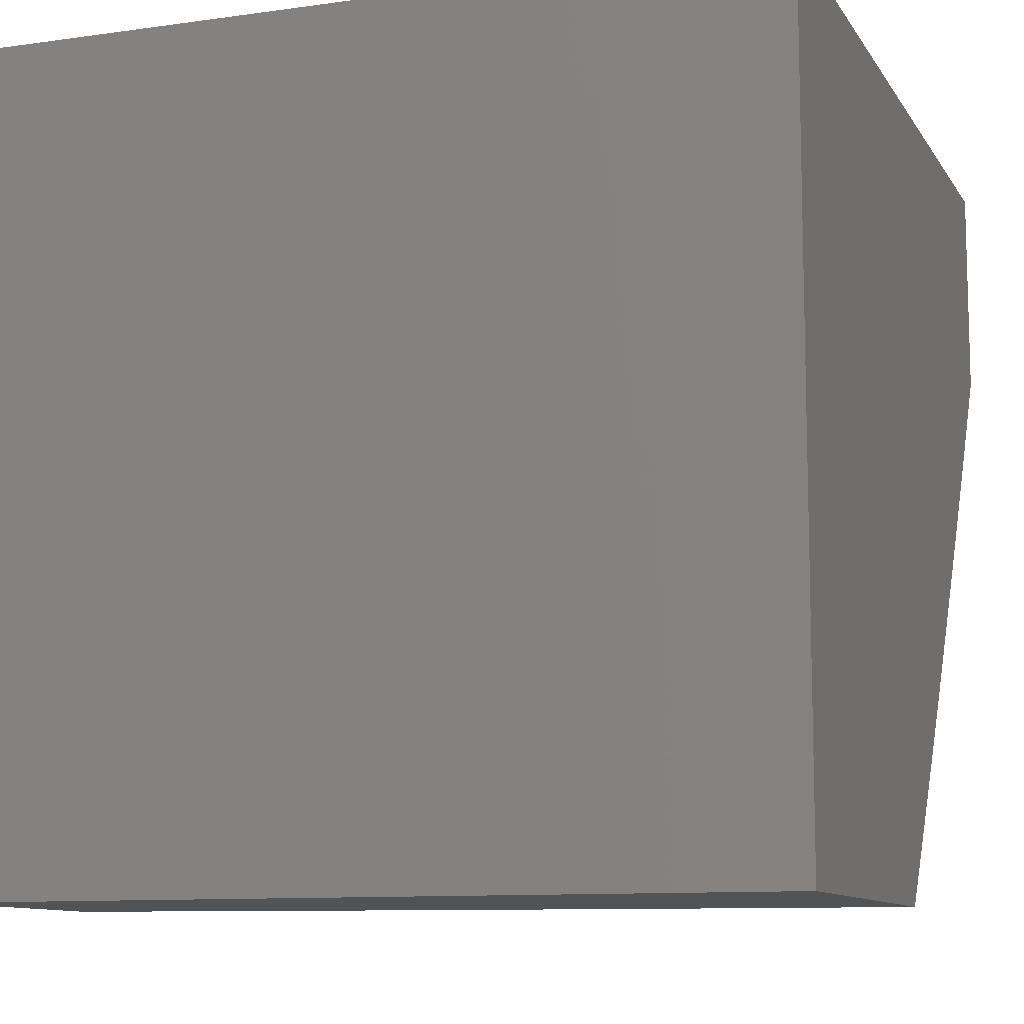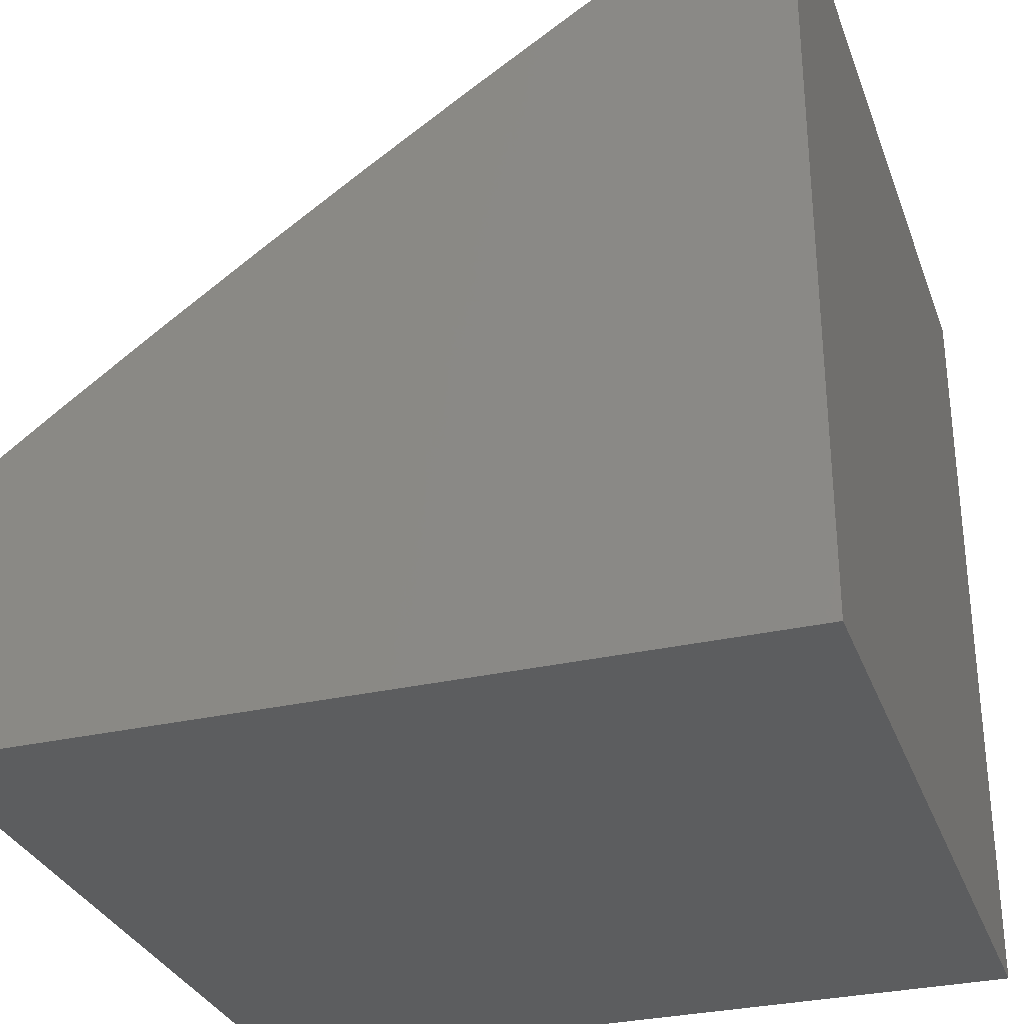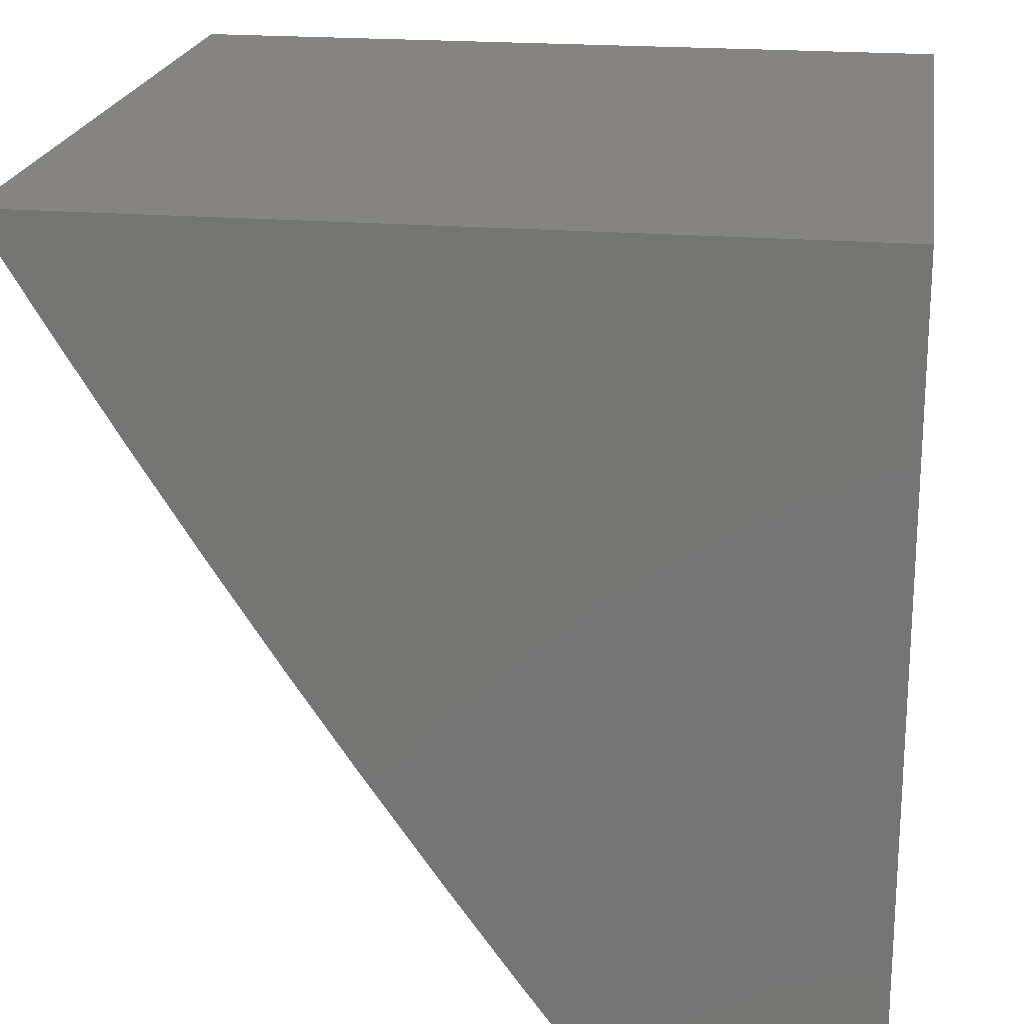
<metadata>
{"format":"stl","ext":"stl","renderer":"f3d","projection":"perspective","resolution":1024,"background":"white","views":[{"elev":-10.4,"azim":19.7,"up":"+Z"},{"elev":-30.9,"azim":-71.8,"up":"+Y"},{"elev":20.7,"azim":-81.5,"up":"+Z"}]}
</metadata>
<code>
# stl→obj: 329 verts, 654 faces
v -1.126 8.484 -7
v -1.078 8.512 -6.97
v -1 8.499 -7
v -1.081 8.534 -6.94
v -1 8.565 -6.91
v -1.084 8.556 -6.909
v -1.087 8.577 -6.879
v -1.219 8.56 -6.879
v -1.222 8.582 -6.849
v -1.289 8.572 -6.849
v -1.292 8.594 -6.818
v -1.359 8.584 -6.818
v -1.362 8.605 -6.788
v -1.429 8.595 -6.788
v -1.433 8.616 -6.757
v -1.5 8.605 -6.757
v -1.503 8.626 -6.726
v -1.571 8.614 -6.726
v -1.575 8.635 -6.696
v -1.643 8.623 -6.696
v -1.647 8.644 -6.665
v -1.715 8.631 -6.665
v -1.719 8.652 -6.634
v -1.787 8.638 -6.634
v -1.791 8.659 -6.603
v -1.86 8.645 -6.603
v -1.864 8.665 -6.572
v -1.933 8.651 -6.572
v -1.937 8.671 -6.541
v -2 8.678 -6.511
v -1.942 8.691 -6.51
v -1.946 8.711 -6.479
v -1.873 8.706 -6.51
v -1.877 8.725 -6.479
v -1.804 8.719 -6.51
v -1.808 8.739 -6.479
v -1.735 8.733 -6.51
v -1.739 8.753 -6.479
v -1.666 8.746 -6.51
v -1.67 8.766 -6.479
v -1.597 8.758 -6.51
v -1.601 8.778 -6.479
v -1.528 8.77 -6.51
v -1.532 8.79 -6.479
v -1.46 8.781 -6.51
v -1.463 8.801 -6.479
v -1.392 8.791 -6.51
v -1.395 8.811 -6.479
v -1.323 8.801 -6.51
v -1.326 8.822 -6.479
v -1.255 8.811 -6.51
v -1.258 8.831 -6.479
v -1.119 8.828 -6.51
v -1.121 8.849 -6.479
v -1 8.819 -6.545
v -1 8.88 -6.452
v -1.124 8.869 -6.447
v -1.129 8.909 -6.385
v -1.266 8.891 -6.385
v -1.272 8.931 -6.322
v -1.341 8.921 -6.322
v -1.347 8.96 -6.259
v -1.417 8.95 -6.259
v -1.423 8.988 -6.195
v -1.493 8.977 -6.195
v -1.443 9 -6.171
v -1.506 9 -6.155
v -1.562 8.966 -6.195
v -1.568 9 -6.139
v -1.633 8.954 -6.195
v -1.64 8.992 -6.132
v -1.711 8.98 -6.132
v -1.693 9 -6.104
v -1.755 9 -6.085
v -1.781 8.966 -6.132
v -1.816 9 -6.066
v -1.852 8.953 -6.132
v -1.86 8.99 -6.068
v -1.931 8.976 -6.068
v -1.878 9 -6.046
v -1.939 9 -6.025
v -2 9 -6.004
v -2 8.922 -6.132
v -1.994 8.924 -6.132
v -1.985 8.886 -6.195
v -1.915 8.901 -6.195
v -1.906 8.862 -6.259
v -1.836 8.877 -6.259
v -1.828 8.838 -6.322
v -1.758 8.851 -6.322
v -1.751 8.812 -6.385
v -1.681 8.825 -6.385
v -1.674 8.786 -6.447
v -1.605 8.798 -6.447
v -1.21 8.495 -6.97
v -1.252 8.467 -7
v -1.276 8.486 -6.97
v -1.342 8.476 -6.97
v -1.345 8.498 -6.94
v -1.411 8.488 -6.94
v -1.415 8.509 -6.909
v -1.481 8.499 -6.909
v -1.485 8.52 -6.879
v -1.552 8.509 -6.879
v -1.556 8.53 -6.849
v -1.623 8.518 -6.849
v -1.627 8.539 -6.818
v -1.694 8.527 -6.818
v -1.698 8.548 -6.788
v -1.766 8.535 -6.788
v -1.77 8.556 -6.757
v -1.837 8.542 -6.757
v -1.842 8.563 -6.726
v -1.91 8.549 -6.726
v -1.914 8.569 -6.696
v -1.982 8.554 -6.696
v -1.987 8.575 -6.665
v -2 8.593 -6.635
v -1.992 8.595 -6.634
v -1.997 8.616 -6.603
v -1.924 8.61 -6.634
v -1.928 8.631 -6.603
v -1.855 8.625 -6.634
v -1.377 8.449 -7
v -1.408 8.466 -6.97
v -1.478 8.477 -6.94
v -1.548 8.487 -6.909
v -1.619 8.497 -6.879
v -1.69 8.506 -6.849
v -1.761 8.514 -6.818
v -1.833 8.521 -6.788
v -1.905 8.528 -6.757
v -1.978 8.534 -6.726
v -2 8.507 -6.758
v -1.474 8.455 -6.97
v -1.502 8.428 -7
v -1.54 8.444 -6.97
v -1.627 8.406 -7
v -1.606 8.432 -6.97
v -1.673 8.42 -6.97
v -1.677 8.442 -6.94
v -1.744 8.429 -6.94
v -1.748 8.45 -6.909
v -1.815 8.437 -6.909
v -1.819 8.458 -6.879
v -1.886 8.444 -6.879
v -1.891 8.465 -6.849
v -1.958 8.45 -6.849
v -1.963 8.471 -6.818
v -2 8.419 -6.879
v -1.752 8.382 -7
v -1.739 8.407 -6.97
v -1.81 8.415 -6.94
v -1.882 8.423 -6.909
v -1.953 8.429 -6.879
v -1.806 8.394 -6.97
v -1.876 8.356 -7
v -1.872 8.38 -6.97
v -1.939 8.365 -6.97
v -1.944 8.387 -6.94
v -2 8.329 -7
v -1.95 8.731 -6.447
v -2 8.761 -6.386
v -1.959 8.77 -6.385
v -1.968 8.809 -6.322
v -1.89 8.785 -6.385
v -1.898 8.824 -6.322
v -1.82 8.799 -6.385
v -2 8.842 -6.26
v -1.977 8.848 -6.259
v -1.631 9 -6.122
v -1.38 9 -6.187
v -1.353 8.999 -6.195
v -1.317 9 -6.201
v -1.277 8.97 -6.259
v -1.254 9 -6.215
v -1.191 9 -6.228
v -1.139 8.988 -6.259
v -1.127 9 -6.241
v -1.064 9 -6.253
v -1 9 -6.264
v -1 8.941 -6.358
v -1.134 8.948 -6.322
v -1 8.757 -6.637
v -1.113 8.788 -6.572
v -1.116 8.808 -6.541
v -1 8.694 -6.729
v -1.105 8.726 -6.665
v -1.108 8.746 -6.634
v -1.111 8.767 -6.603
v -1.246 8.75 -6.603
v -1.249 8.77 -6.572
v -1.317 8.761 -6.572
v -1.32 8.781 -6.541
v -1.388 8.771 -6.541
v -1 8.63 -6.82
v -1.098 8.663 -6.757
v -1.1 8.684 -6.726
v -1.103 8.705 -6.696
v -1.237 8.687 -6.696
v -1.24 8.708 -6.665
v -1.308 8.699 -6.665
v -1.311 8.72 -6.634
v -1.379 8.71 -6.634
v -1.382 8.73 -6.603
v -1.45 8.72 -6.603
v -1.453 8.74 -6.572
v -1.521 8.729 -6.572
v -1.525 8.749 -6.541
v -1.594 8.738 -6.541
v -1.089 8.599 -6.849
v -1.092 8.62 -6.818
v -1.095 8.641 -6.788
v -1.228 8.624 -6.788
v -1.231 8.645 -6.757
v -1.298 8.636 -6.757
v -1.301 8.657 -6.726
v -1.369 8.647 -6.726
v -1.372 8.668 -6.696
v -1.44 8.658 -6.696
v -1.443 8.678 -6.665
v -1.511 8.667 -6.665
v -1.514 8.688 -6.634
v -1.582 8.676 -6.634
v -1.586 8.697 -6.603
v -1.654 8.685 -6.603
v -1.658 8.705 -6.572
v -1.727 8.692 -6.572
v -1.731 8.713 -6.541
v -1.8 8.699 -6.541
v -1.213 8.517 -6.94
v -1.279 8.508 -6.94
v -1.216 8.539 -6.909
v -1.282 8.529 -6.909
v -1.349 8.52 -6.909
v -1.225 8.603 -6.818
v -1.234 8.666 -6.726
v -1.243 8.729 -6.634
v -1.252 8.791 -6.541
v -1.261 8.851 -6.447
v -1.329 8.842 -6.447
v -1.398 8.832 -6.447
v -1.467 8.821 -6.447
v -1.535 8.81 -6.447
v -1.286 8.551 -6.879
v -1.355 8.563 -6.849
v -1.426 8.574 -6.818
v -1.496 8.584 -6.788
v -1.567 8.593 -6.757
v -1.639 8.602 -6.726
v -1.711 8.61 -6.696
v -1.783 8.618 -6.665
v -1.295 8.615 -6.788
v -1.305 8.678 -6.696
v -1.314 8.74 -6.603
v -1.335 8.882 -6.385
v -1.41 8.911 -6.322
v -1.486 8.939 -6.259
v -1.352 8.541 -6.879
v -1.419 8.531 -6.879
v -1.365 8.626 -6.757
v -1.375 8.689 -6.665
v -1.385 8.751 -6.572
v -1.404 8.871 -6.385
v -1.473 8.861 -6.385
v -1.542 8.849 -6.385
v -1.612 8.838 -6.385
v -1.422 8.552 -6.849
v -1.492 8.563 -6.818
v -1.564 8.572 -6.788
v -1.635 8.581 -6.757
v -1.706 8.59 -6.726
v -1.778 8.597 -6.696
v -1.851 8.604 -6.665
v -1.489 8.541 -6.849
v -1.436 8.637 -6.726
v -1.507 8.647 -6.696
v -1.579 8.656 -6.665
v -1.651 8.664 -6.634
v -1.723 8.672 -6.603
v -1.795 8.679 -6.572
v -1.868 8.685 -6.541
v -1.447 8.699 -6.634
v -1.518 8.709 -6.603
v -1.59 8.717 -6.572
v -1.662 8.725 -6.541
v -1.457 8.76 -6.541
v -1.48 8.9 -6.322
v -1.556 8.928 -6.259
v -1.549 8.889 -6.322
v -1.619 8.877 -6.322
v -1.689 8.864 -6.322
v -1.544 8.466 -6.94
v -1.615 8.475 -6.909
v -1.686 8.484 -6.879
v -1.757 8.493 -6.849
v -1.828 8.5 -6.818
v -1.9 8.507 -6.788
v -1.973 8.513 -6.757
v -1.611 8.454 -6.94
v -1.56 8.551 -6.818
v -1.631 8.56 -6.788
v -1.702 8.569 -6.757
v -1.774 8.576 -6.726
v -1.846 8.584 -6.696
v -1.919 8.59 -6.665
v -1.626 8.916 -6.259
v -1.703 8.942 -6.195
v -1.696 8.903 -6.259
v -1.766 8.89 -6.259
v -1.681 8.463 -6.909
v -1.752 8.471 -6.879
v -1.824 8.479 -6.849
v -1.896 8.486 -6.818
v -1.968 8.492 -6.788
v -1.743 8.773 -6.447
v -1.812 8.759 -6.447
v -1.881 8.745 -6.447
v -1.774 8.929 -6.195
v -1.844 8.915 -6.195
v -1.877 8.401 -6.94
v -1.948 8.408 -6.909
v -1.923 8.938 -6.132
v -2 9 -6
v -2 8 -6
v -2 8 -7
v -1 8 -7
v -1 9 -6
v -1 8 -6
f 1 2 3
f 3 2 4
f 3 4 5
f 5 4 6
f 5 6 7
f 7 6 8
f 7 8 9
f 9 8 10
f 9 10 11
f 11 10 12
f 11 12 13
f 13 12 14
f 13 14 15
f 15 14 16
f 15 16 17
f 17 16 18
f 17 18 19
f 19 18 20
f 19 20 21
f 21 20 22
f 21 22 23
f 23 22 24
f 23 24 25
f 25 24 26
f 25 26 27
f 27 26 28
f 27 28 29
f 29 28 30
f 29 30 31
f 31 30 32
f 31 32 33
f 33 32 34
f 33 34 35
f 35 34 36
f 35 36 37
f 37 36 38
f 37 38 39
f 39 38 40
f 39 40 41
f 41 40 42
f 41 42 43
f 43 42 44
f 43 44 45
f 45 44 46
f 45 46 47
f 47 46 48
f 47 48 49
f 49 48 50
f 49 50 51
f 51 50 52
f 51 52 53
f 53 52 54
f 53 54 55
f 55 54 56
f 56 54 57
f 56 57 58
f 58 57 59
f 58 59 60
f 60 59 61
f 60 61 62
f 62 61 63
f 62 63 64
f 64 63 65
f 64 65 66
f 66 65 67
f 67 65 68
f 67 68 69
f 69 68 70
f 69 70 71
f 71 70 72
f 71 72 73
f 73 72 74
f 74 72 75
f 74 75 76
f 76 75 77
f 76 77 78
f 78 77 79
f 78 79 80
f 80 79 81
f 81 79 82
f 82 79 83
f 83 79 84
f 83 84 85
f 85 84 86
f 85 86 87
f 87 86 88
f 87 88 89
f 89 88 90
f 89 90 91
f 91 90 92
f 91 92 93
f 93 92 94
f 93 94 42
f 42 94 44
f 2 1 95
f 95 1 96
f 95 96 97
f 97 96 98
f 97 98 99
f 99 98 100
f 99 100 101
f 101 100 102
f 101 102 103
f 103 102 104
f 103 104 105
f 105 104 106
f 105 106 107
f 107 106 108
f 107 108 109
f 109 108 110
f 109 110 111
f 111 110 112
f 111 112 113
f 113 112 114
f 113 114 115
f 115 114 116
f 115 116 117
f 117 116 118
f 117 118 119
f 119 118 120
f 119 120 121
f 121 120 122
f 121 122 123
f 123 122 26
f 123 26 24
f 96 124 98
f 98 124 125
f 98 125 100
f 100 125 126
f 100 126 102
f 102 126 127
f 102 127 104
f 104 127 128
f 104 128 106
f 106 128 129
f 106 129 108
f 108 129 130
f 108 130 110
f 110 130 131
f 110 131 112
f 112 131 132
f 112 132 114
f 114 132 133
f 114 133 116
f 116 133 134
f 116 134 118
f 125 124 135
f 135 124 136
f 135 136 137
f 137 136 138
f 137 138 139
f 139 138 140
f 139 140 141
f 141 140 142
f 141 142 143
f 143 142 144
f 143 144 145
f 145 144 146
f 145 146 147
f 147 146 148
f 147 148 149
f 149 148 150
f 149 150 134
f 138 151 140
f 140 151 152
f 140 152 142
f 142 152 153
f 142 153 144
f 144 153 154
f 144 154 146
f 146 154 155
f 146 155 148
f 148 155 150
f 152 151 156
f 156 151 157
f 156 157 158
f 158 157 159
f 158 159 160
f 160 159 161
f 160 161 150
f 157 161 159
f 118 30 120
f 120 30 28
f 120 28 122
f 122 28 26
f 32 30 162
f 162 30 163
f 162 163 164
f 164 163 165
f 164 165 166
f 166 165 167
f 166 167 168
f 168 167 89
f 168 89 91
f 163 169 165
f 165 169 170
f 165 170 167
f 167 170 87
f 167 87 89
f 170 169 85
f 85 169 83
f 80 76 78
f 73 171 71
f 71 171 69
f 66 172 64
f 64 172 173
f 64 173 62
f 62 173 174
f 62 174 175
f 175 174 176
f 175 176 177
f 172 174 173
f 175 177 178
f 178 177 179
f 178 179 180
f 181 182 180
f 180 182 183
f 180 183 178
f 178 183 175
f 183 182 58
f 58 182 56
f 184 185 55
f 55 185 186
f 55 186 53
f 53 186 51
f 187 188 184
f 184 188 189
f 184 189 190
f 190 189 191
f 190 191 192
f 192 191 193
f 192 193 194
f 194 193 195
f 194 195 47
f 47 195 45
f 196 197 187
f 187 197 198
f 187 198 199
f 199 198 200
f 199 200 201
f 201 200 202
f 201 202 203
f 203 202 204
f 203 204 205
f 205 204 206
f 205 206 207
f 207 206 208
f 207 208 209
f 209 208 210
f 209 210 41
f 41 210 39
f 5 211 196
f 196 211 212
f 196 212 213
f 213 212 214
f 213 214 215
f 215 214 216
f 215 216 217
f 217 216 218
f 217 218 219
f 219 218 220
f 219 220 221
f 221 220 222
f 221 222 223
f 223 222 224
f 223 224 225
f 225 224 226
f 225 226 227
f 227 226 228
f 227 228 229
f 229 228 230
f 229 230 35
f 35 230 33
f 4 2 231
f 231 2 95
f 231 95 232
f 232 95 97
f 232 97 99
f 211 5 7
f 6 4 233
f 233 4 231
f 233 231 234
f 234 231 232
f 234 232 235
f 235 232 99
f 235 99 101
f 7 9 211
f 211 9 236
f 211 236 212
f 212 236 214
f 197 196 213
f 213 215 197
f 197 215 237
f 197 237 198
f 198 237 200
f 188 187 199
f 199 201 188
f 188 201 238
f 188 238 189
f 189 238 191
f 185 184 190
f 190 192 185
f 185 192 239
f 185 239 186
f 186 239 51
f 57 54 240
f 240 54 52
f 240 52 241
f 241 52 50
f 241 50 242
f 242 50 48
f 242 48 243
f 243 48 46
f 243 46 244
f 244 46 44
f 244 44 94
f 175 183 60
f 60 183 58
f 6 233 8
f 8 233 245
f 8 245 10
f 10 245 246
f 10 246 12
f 12 246 247
f 12 247 14
f 14 247 248
f 14 248 16
f 16 248 249
f 16 249 18
f 18 249 250
f 18 250 20
f 20 250 251
f 20 251 22
f 22 251 252
f 22 252 24
f 24 252 123
f 245 233 234
f 9 11 236
f 236 11 253
f 236 253 214
f 214 253 216
f 215 217 237
f 237 217 254
f 237 254 200
f 200 254 202
f 201 203 238
f 238 203 255
f 238 255 191
f 191 255 193
f 49 51 239
f 49 239 194
f 194 239 192
f 57 240 59
f 59 240 256
f 59 256 61
f 61 256 257
f 61 257 63
f 63 257 258
f 63 258 65
f 65 258 68
f 256 240 241
f 62 175 60
f 245 234 259
f 259 234 235
f 259 235 260
f 260 235 101
f 260 101 103
f 11 13 253
f 253 13 261
f 253 261 216
f 216 261 218
f 217 219 254
f 254 219 262
f 254 262 202
f 202 262 204
f 203 205 255
f 255 205 263
f 255 263 193
f 193 263 195
f 47 49 194
f 256 241 264
f 264 241 242
f 264 242 265
f 265 242 243
f 265 243 266
f 266 243 244
f 266 244 267
f 267 244 94
f 267 94 92
f 260 268 259
f 259 268 246
f 259 246 245
f 246 268 247
f 247 268 269
f 247 269 248
f 248 269 270
f 248 270 249
f 249 270 271
f 249 271 250
f 250 271 272
f 250 272 251
f 251 272 273
f 251 273 252
f 252 273 274
f 252 274 123
f 123 274 121
f 268 260 275
f 275 260 103
f 275 103 105
f 261 13 15
f 218 261 276
f 276 261 15
f 276 15 17
f 218 276 220
f 220 276 277
f 220 277 222
f 222 277 278
f 222 278 224
f 224 278 279
f 224 279 226
f 226 279 280
f 226 280 228
f 228 280 281
f 228 281 230
f 230 281 282
f 230 282 33
f 33 282 31
f 277 276 17
f 262 219 221
f 204 262 283
f 283 262 221
f 283 221 223
f 204 283 206
f 206 283 284
f 206 284 208
f 208 284 285
f 208 285 210
f 210 285 286
f 210 286 39
f 39 286 37
f 284 283 223
f 263 205 207
f 195 263 287
f 287 263 207
f 287 207 209
f 43 45 287
f 287 45 195
f 43 287 209
f 265 288 264
f 264 288 257
f 264 257 256
f 257 288 258
f 258 288 289
f 258 289 68
f 68 289 70
f 288 265 290
f 290 265 266
f 290 266 291
f 291 266 267
f 291 267 292
f 292 267 92
f 292 92 90
f 137 293 135
f 135 293 126
f 135 126 125
f 126 293 127
f 127 293 294
f 127 294 128
f 128 294 295
f 128 295 129
f 129 295 296
f 129 296 130
f 130 296 297
f 130 297 131
f 131 297 298
f 131 298 132
f 132 298 299
f 132 299 133
f 133 299 134
f 293 137 300
f 300 137 139
f 300 139 141
f 105 301 275
f 275 301 269
f 275 269 268
f 269 301 270
f 270 301 302
f 270 302 271
f 271 302 303
f 271 303 272
f 272 303 304
f 272 304 273
f 273 304 305
f 273 305 274
f 274 305 306
f 274 306 121
f 121 306 119
f 302 301 107
f 107 301 105
f 277 17 19
f 277 19 278
f 278 19 21
f 278 21 279
f 279 21 23
f 279 23 280
f 280 23 25
f 280 25 281
f 281 25 27
f 281 27 282
f 282 27 29
f 282 29 31
f 284 223 225
f 284 225 285
f 285 225 227
f 285 227 286
f 286 227 229
f 286 229 37
f 37 229 35
f 43 209 41
f 93 42 40
f 291 307 290
f 290 307 289
f 290 289 288
f 289 307 70
f 70 307 308
f 70 308 72
f 72 308 75
f 307 291 309
f 309 291 292
f 309 292 310
f 310 292 90
f 310 90 88
f 141 311 300
f 300 311 294
f 300 294 293
f 294 311 295
f 295 311 312
f 295 312 296
f 296 312 313
f 296 313 297
f 297 313 314
f 297 314 298
f 298 314 315
f 298 315 299
f 299 315 134
f 312 311 143
f 143 311 141
f 302 107 109
f 302 109 303
f 303 109 111
f 303 111 304
f 304 111 113
f 304 113 305
f 305 113 115
f 305 115 306
f 306 115 117
f 306 117 119
f 93 40 316
f 316 40 38
f 316 38 317
f 317 38 36
f 317 36 318
f 318 36 34
f 318 34 162
f 162 34 32
f 168 91 316
f 316 91 93
f 168 316 317
f 310 319 309
f 309 319 308
f 309 308 307
f 77 75 319
f 319 75 308
f 319 310 320
f 320 310 88
f 320 88 86
f 152 156 153
f 153 156 321
f 153 321 154
f 154 321 322
f 154 322 155
f 155 322 150
f 312 143 145
f 312 145 313
f 313 145 147
f 313 147 314
f 314 147 149
f 314 149 315
f 315 149 134
f 168 317 166
f 166 317 318
f 166 318 164
f 164 318 162
f 85 87 170
f 86 323 320
f 320 323 77
f 320 77 319
f 84 79 323
f 323 79 77
f 323 86 84
f 158 160 321
f 321 160 322
f 322 160 150
f 156 158 321
f 82 83 324
f 324 83 325
f 325 83 169
f 325 169 163
f 163 30 325
f 325 30 118
f 325 118 134
f 325 134 326
f 326 134 150
f 326 150 161
f 161 157 326
f 326 157 151
f 326 151 327
f 327 151 138
f 327 138 136
f 136 124 327
f 327 124 96
f 327 96 1
f 1 3 327
f 328 324 329
f 329 324 325
f 325 326 329
f 329 326 327
f 181 180 328
f 328 180 179
f 328 179 177
f 177 176 328
f 328 176 174
f 328 174 172
f 172 66 328
f 328 66 67
f 328 67 69
f 69 171 328
f 328 171 73
f 328 73 74
f 74 76 328
f 328 76 80
f 328 80 81
f 82 324 81
f 81 324 328
f 3 5 327
f 327 5 196
f 327 196 329
f 329 196 187
f 329 187 184
f 184 55 329
f 329 55 56
f 329 56 182
f 181 328 182
f 182 328 329

</code>
